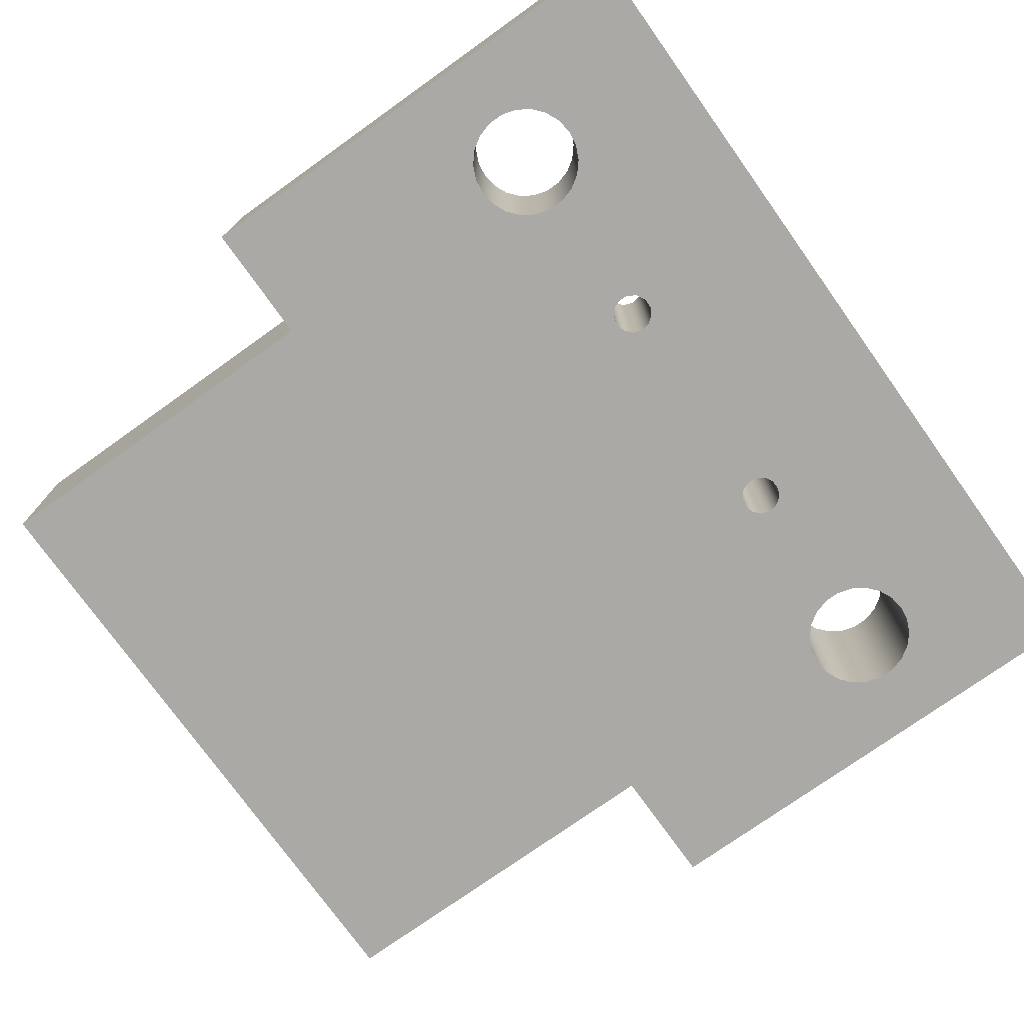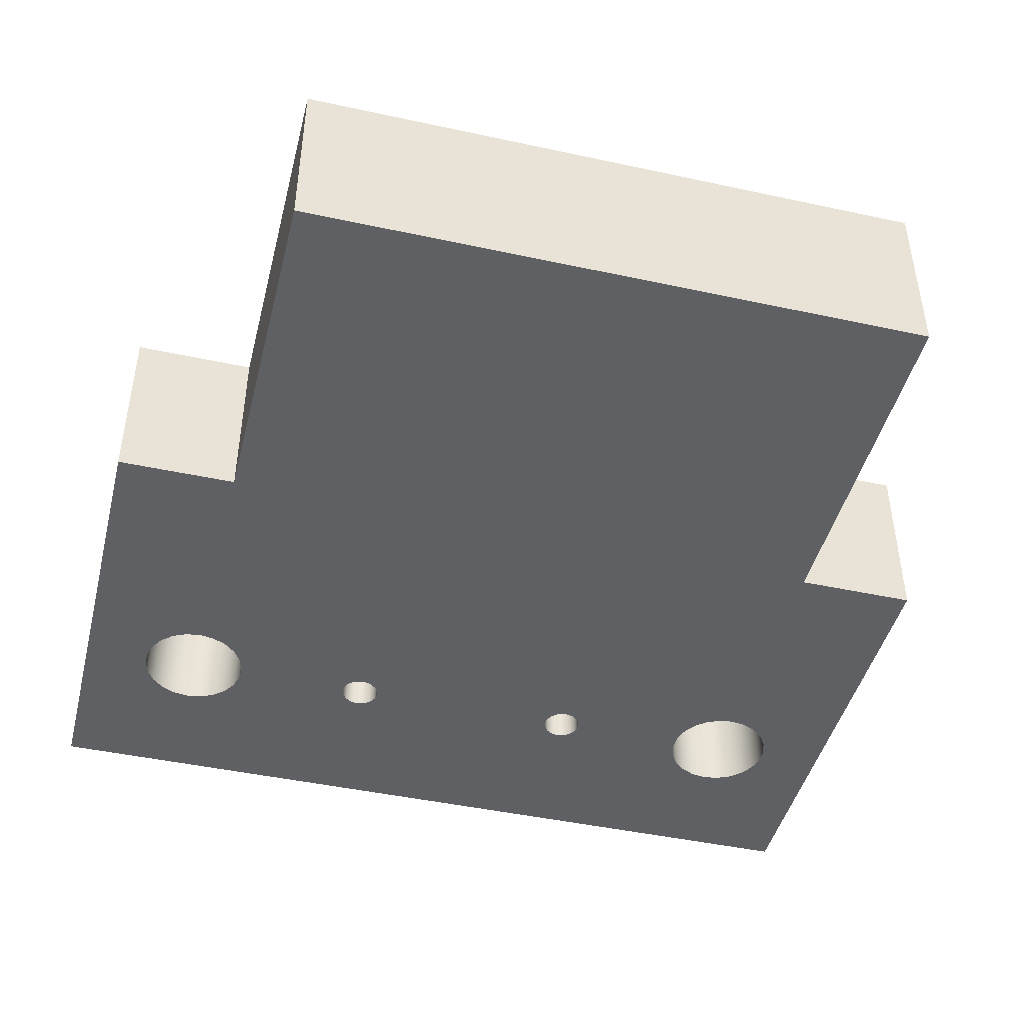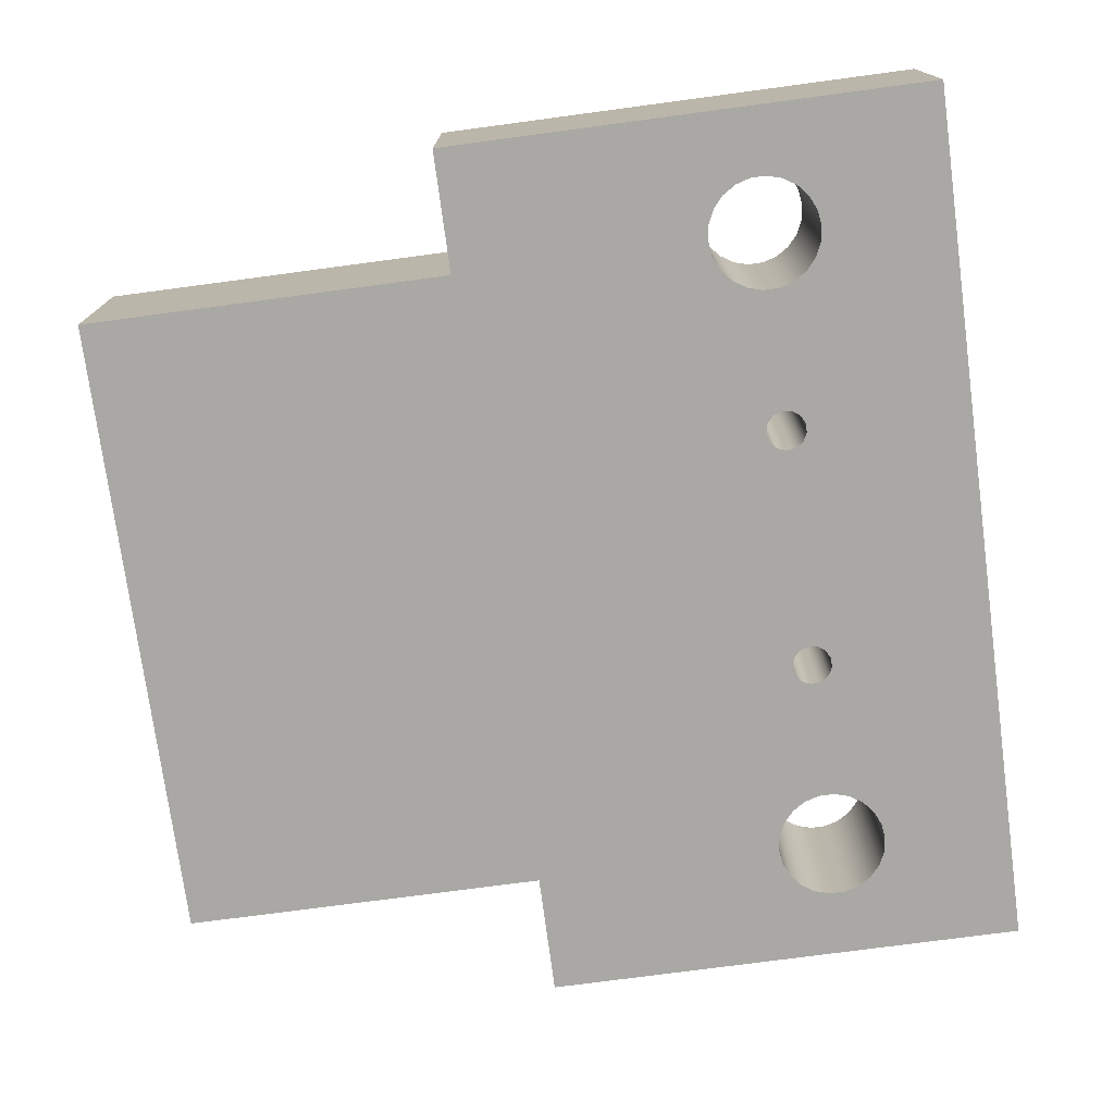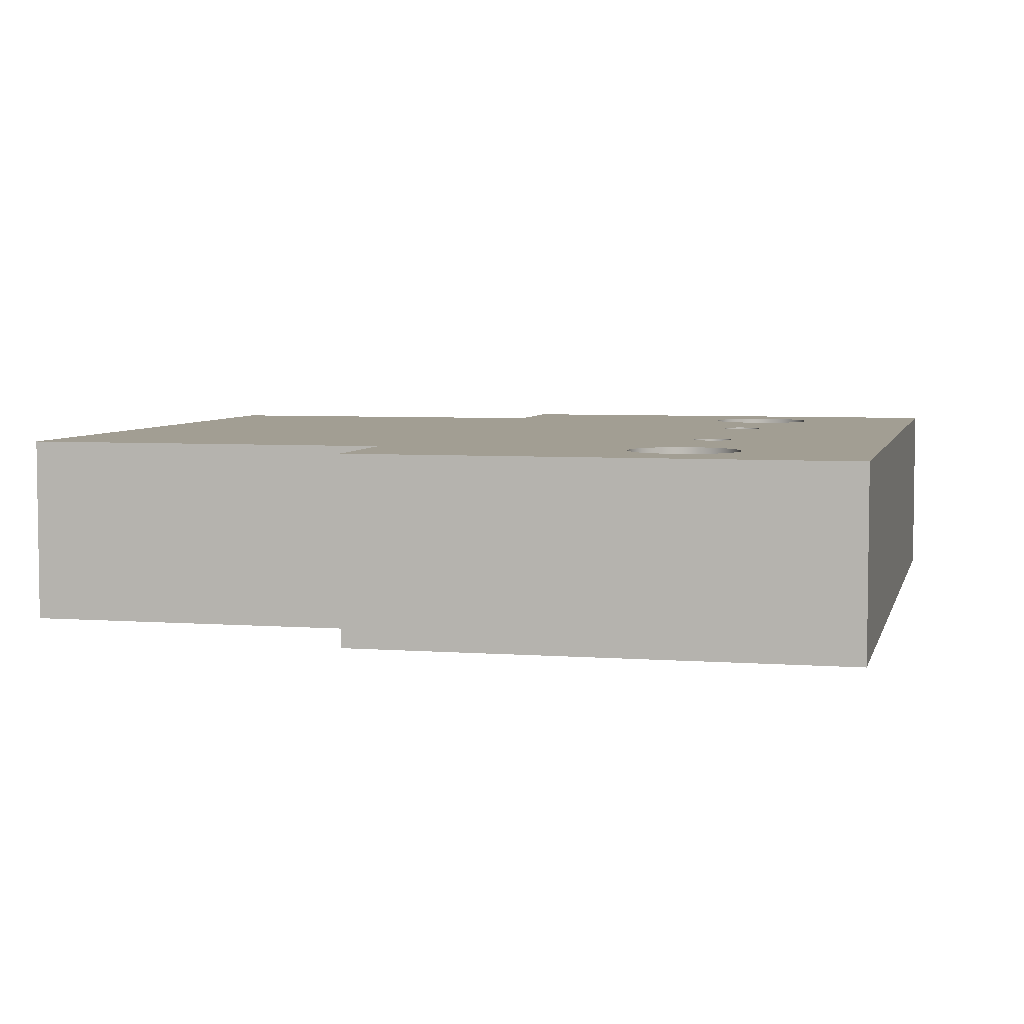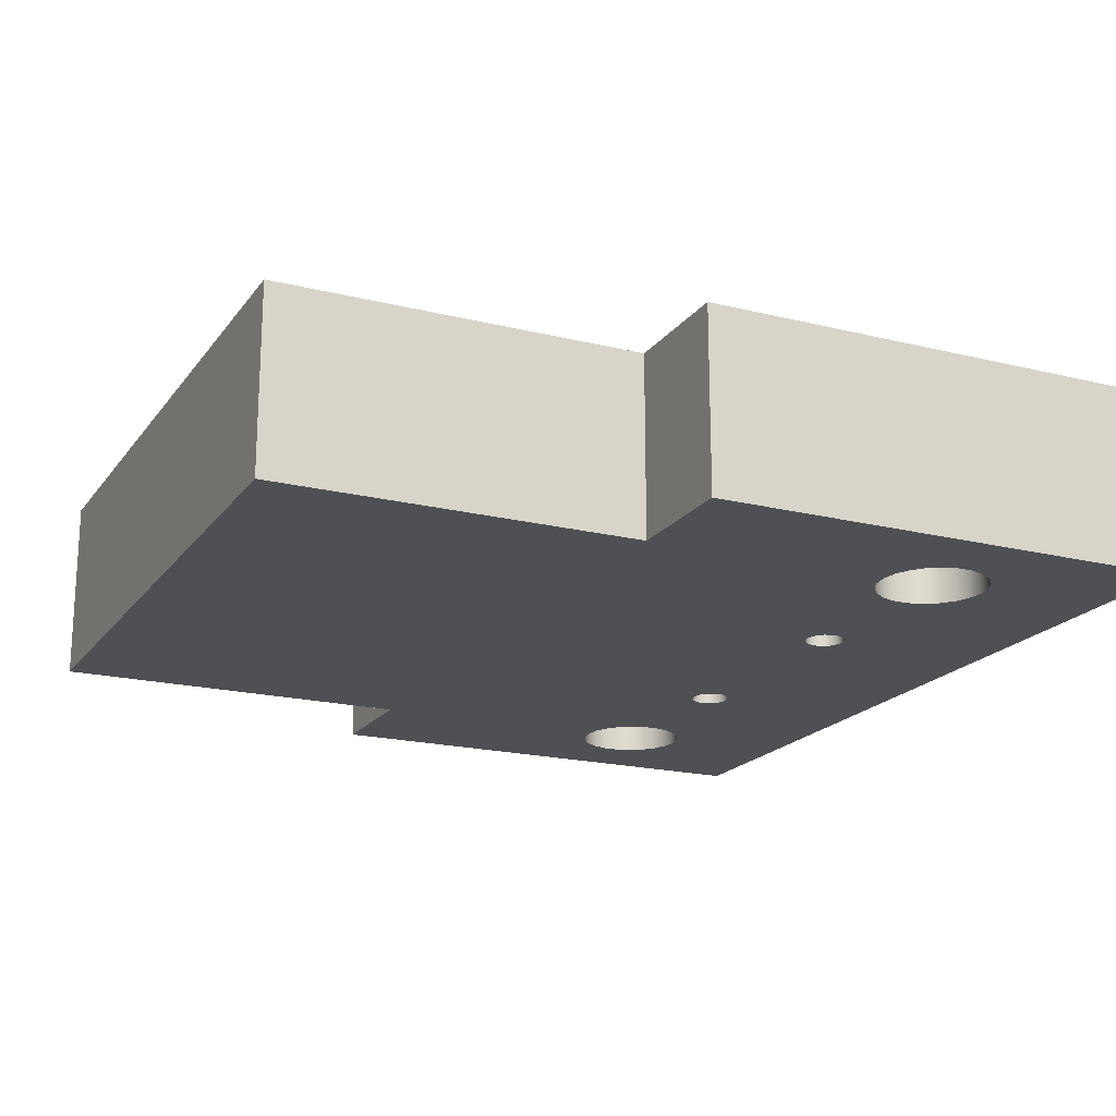
<metadata>
{"format":"obj","ext":"obj","renderer":"f3d","projection":"perspective","resolution":1024,"background":"white","views":[{"elev":-75.3,"azim":35.5,"up":"+Y"},{"elev":-44.9,"azim":-104.1,"up":"+Y"},{"elev":-75.0,"azim":7.6,"up":"+Y"},{"elev":5.1,"azim":13.3,"up":"+Y"},{"elev":-19.0,"azim":-25.1,"up":"+Y"}]}
</metadata>
<code>
v 0.335 1.5 -1
v 0.3539 1.5 -0.9233
v 0.4063 1.5 -0.8642
v 0.4801 1.5 -0.8362
v 0.5585 1.5 -0.8457
v 0.6235 1.5 -0.8906
v 0.6602 1.5 -0.9605
v 0.6602 1.5 -1.039
v 0.6235 1.5 -1.109
v 0.5585 1.5 -1.154
v 0.4801 1.5 -1.164
v 0.4063 1.5 -1.136
v 0.3539 1.5 -1.077
v 0.335 0 -1
v 0.3539 0 -1.077
v 0.4063 0 -1.136
v 0.4801 0 -1.164
v 0.5585 0 -1.154
v 0.6235 0 -1.109
v 0.6602 0 -1.039
v 0.6602 0 -0.9605
v 0.6235 0 -0.8906
v 0.5585 0 -0.8457
v 0.4801 0 -0.8362
v 0.4063 0 -0.8642
v 0.3539 0 -0.9233
v 0.335 1.5 -1
v 0.335 0 -1
v -2 0 3.6
v 2 0 3.6
v 2 1.5 3.6
v -2 1.5 3.6
v -5 0 2.6
v -2 0 2.6
v -2 1.5 2.6
v -5 1.5 2.6
v 0.335 1.5 -1
v 0.3539 1.5 -1.077
v 0.4063 1.5 -1.136
v 0.4801 1.5 -1.164
v 0.5585 1.5 -1.154
v 0.6235 1.5 -1.109
v 0.6602 1.5 -1.039
v 0.6602 1.5 -0.9605
v 0.6235 1.5 -0.8906
v 0.5585 1.5 -0.8457
v 0.4801 1.5 -0.8362
v 0.4063 1.5 -0.8642
v 0.3539 1.5 -0.9233
v 0.05 1.5 -2.6
v 0.06823 1.5 -2.727
v 0.1214 1.5 -2.843
v 0.2053 1.5 -2.94
v 0.3131 1.5 -3.009
v 0.436 1.5 -3.045
v 0.564 1.5 -3.045
v 0.6869 1.5 -3.009
v 0.7947 1.5 -2.94
v 0.8786 1.5 -2.843
v 0.9318 1.5 -2.727
v 0.95 1.5 -2.6
v 0.9318 1.5 -2.473
v 0.8786 1.5 -2.357
v 0.7947 1.5 -2.26
v 0.6869 1.5 -2.191
v 0.564 1.5 -2.155
v 0.436 1.5 -2.155
v 0.3131 1.5 -2.191
v 0.2053 1.5 -2.26
v 0.1214 1.5 -2.357
v 0.06823 1.5 -2.473
v 0.05 1.5 2.6
v 0.06823 1.5 2.473
v 0.1214 1.5 2.357
v 0.2053 1.5 2.26
v 0.3131 1.5 2.191
v 0.436 1.5 2.155
v 0.564 1.5 2.155
v 0.6869 1.5 2.191
v 0.7947 1.5 2.26
v 0.8786 1.5 2.357
v 0.9318 1.5 2.473
v 0.95 1.5 2.6
v 0.9318 1.5 2.727
v 0.8786 1.5 2.843
v 0.7947 1.5 2.94
v 0.6869 1.5 3.009
v 0.564 1.5 3.045
v 0.436 1.5 3.045
v 0.3131 1.5 3.009
v 0.2053 1.5 2.94
v 0.1214 1.5 2.843
v 0.06823 1.5 2.727
v 0.335 1.5 1
v 0.3539 1.5 0.9233
v 0.4063 1.5 0.8642
v 0.4801 1.5 0.8362
v 0.5585 1.5 0.8457
v 0.6235 1.5 0.8906
v 0.6602 1.5 0.9605
v 0.6602 1.5 1.039
v 0.6235 1.5 1.109
v 0.5585 1.5 1.154
v 0.4801 1.5 1.164
v 0.4063 1.5 1.136
v 0.3539 1.5 1.077
v 2 1.5 -3.6
v -2 1.5 -3.6
v -2 1.5 -2.6
v -5 1.5 -2.6
v -5 1.5 2.6
v -2 1.5 2.6
v -2 1.5 3.6
v 2 1.5 3.6
v -2 0 -2.6
v -5 0 -2.6
v -5 1.5 -2.6
v -2 1.5 -2.6
v -2 0 2.6
v -2 0 3.6
v -2 1.5 3.6
v -2 1.5 2.6
v 2 0 3.6
v 2 0 -3.6
v 2 1.5 -3.6
v 2 1.5 3.6
v 0.335 1.5 1
v 0.3539 1.5 1.077
v 0.4063 1.5 1.136
v 0.4801 1.5 1.164
v 0.5585 1.5 1.154
v 0.6235 1.5 1.109
v 0.6602 1.5 1.039
v 0.6602 1.5 0.9605
v 0.6235 1.5 0.8906
v 0.5585 1.5 0.8457
v 0.4801 1.5 0.8362
v 0.4063 1.5 0.8642
v 0.3539 1.5 0.9233
v 0.335 0 1
v 0.3539 0 0.9233
v 0.4063 0 0.8642
v 0.4801 0 0.8362
v 0.5585 0 0.8457
v 0.6235 0 0.8906
v 0.6602 0 0.9605
v 0.6602 0 1.039
v 0.6235 0 1.109
v 0.5585 0 1.154
v 0.4801 0 1.164
v 0.4063 0 1.136
v 0.3539 0 1.077
v 0.335 1.5 1
v 0.335 0 1
v 2 0 -3.6
v -2 0 -3.6
v -2 1.5 -3.6
v 2 1.5 -3.6
v 0.05 1.5 2.6
v 0.06823 1.5 2.727
v 0.1214 1.5 2.843
v 0.2053 1.5 2.94
v 0.3131 1.5 3.009
v 0.436 1.5 3.045
v 0.564 1.5 3.045
v 0.6869 1.5 3.009
v 0.7947 1.5 2.94
v 0.8786 1.5 2.843
v 0.9318 1.5 2.727
v 0.95 1.5 2.6
v 0.9318 1.5 2.473
v 0.8786 1.5 2.357
v 0.7947 1.5 2.26
v 0.6869 1.5 2.191
v 0.564 1.5 2.155
v 0.436 1.5 2.155
v 0.3131 1.5 2.191
v 0.2053 1.5 2.26
v 0.1214 1.5 2.357
v 0.06823 1.5 2.473
v 0.05 0 2.6
v 0.06823 0 2.473
v 0.1214 0 2.357
v 0.2053 0 2.26
v 0.3131 0 2.191
v 0.436 0 2.155
v 0.564 0 2.155
v 0.6869 0 2.191
v 0.7947 0 2.26
v 0.8786 0 2.357
v 0.9318 0 2.473
v 0.95 0 2.6
v 0.9318 0 2.727
v 0.8786 0 2.843
v 0.7947 0 2.94
v 0.6869 0 3.009
v 0.564 0 3.045
v 0.436 0 3.045
v 0.3131 0 3.009
v 0.2053 0 2.94
v 0.1214 0 2.843
v 0.06823 0 2.727
v 0.05 1.5 2.6
v 0.05 0 2.6
v 0.335 0 -1
v 0.3539 0 -0.9233
v 0.4063 0 -0.8642
v 0.4801 0 -0.8362
v 0.5585 0 -0.8457
v 0.6235 0 -0.8906
v 0.6602 0 -0.9605
v 0.6602 0 -1.039
v 0.6235 0 -1.109
v 0.5585 0 -1.154
v 0.4801 0 -1.164
v 0.4063 0 -1.136
v 0.3539 0 -1.077
v 0.05 0 -2.6
v 0.06823 0 -2.473
v 0.1214 0 -2.357
v 0.2053 0 -2.26
v 0.3131 0 -2.191
v 0.436 0 -2.155
v 0.564 0 -2.155
v 0.6869 0 -2.191
v 0.7947 0 -2.26
v 0.8786 0 -2.357
v 0.9318 0 -2.473
v 0.95 0 -2.6
v 0.9318 0 -2.727
v 0.8786 0 -2.843
v 0.7947 0 -2.94
v 0.6869 0 -3.009
v 0.564 0 -3.045
v 0.436 0 -3.045
v 0.3131 0 -3.009
v 0.2053 0 -2.94
v 0.1214 0 -2.843
v 0.06823 0 -2.727
v 0.05 0 2.6
v 0.06823 0 2.727
v 0.1214 0 2.843
v 0.2053 0 2.94
v 0.3131 0 3.009
v 0.436 0 3.045
v 0.564 0 3.045
v 0.6869 0 3.009
v 0.7947 0 2.94
v 0.8786 0 2.843
v 0.9318 0 2.727
v 0.95 0 2.6
v 0.9318 0 2.473
v 0.8786 0 2.357
v 0.7947 0 2.26
v 0.6869 0 2.191
v 0.564 0 2.155
v 0.436 0 2.155
v 0.3131 0 2.191
v 0.2053 0 2.26
v 0.1214 0 2.357
v 0.06823 0 2.473
v 0.335 0 1
v 0.3539 0 1.077
v 0.4063 0 1.136
v 0.4801 0 1.164
v 0.5585 0 1.154
v 0.6235 0 1.109
v 0.6602 0 1.039
v 0.6602 0 0.9605
v 0.6235 0 0.8906
v 0.5585 0 0.8457
v 0.4801 0 0.8362
v 0.4063 0 0.8642
v 0.3539 0 0.9233
v -2 0 -3.6
v 2 0 -3.6
v 2 0 3.6
v -2 0 3.6
v -2 0 2.6
v -5 0 2.6
v -5 0 -2.6
v -2 0 -2.6
v -2 0 -3.6
v -2 0 -2.6
v -2 1.5 -2.6
v -2 1.5 -3.6
v 0.05 1.5 -2.6
v 0.06823 1.5 -2.473
v 0.1214 1.5 -2.357
v 0.2053 1.5 -2.26
v 0.3131 1.5 -2.191
v 0.436 1.5 -2.155
v 0.564 1.5 -2.155
v 0.6869 1.5 -2.191
v 0.7947 1.5 -2.26
v 0.8786 1.5 -2.357
v 0.9318 1.5 -2.473
v 0.95 1.5 -2.6
v 0.9318 1.5 -2.727
v 0.8786 1.5 -2.843
v 0.7947 1.5 -2.94
v 0.6869 1.5 -3.009
v 0.564 1.5 -3.045
v 0.436 1.5 -3.045
v 0.3131 1.5 -3.009
v 0.2053 1.5 -2.94
v 0.1214 1.5 -2.843
v 0.06823 1.5 -2.727
v 0.05 0 -2.6
v 0.06823 0 -2.727
v 0.1214 0 -2.843
v 0.2053 0 -2.94
v 0.3131 0 -3.009
v 0.436 0 -3.045
v 0.564 0 -3.045
v 0.6869 0 -3.009
v 0.7947 0 -2.94
v 0.8786 0 -2.843
v 0.9318 0 -2.727
v 0.95 0 -2.6
v 0.9318 0 -2.473
v 0.8786 0 -2.357
v 0.7947 0 -2.26
v 0.6869 0 -2.191
v 0.564 0 -2.155
v 0.436 0 -2.155
v 0.3131 0 -2.191
v 0.2053 0 -2.26
v 0.1214 0 -2.357
v 0.06823 0 -2.473
v 0.05 1.5 -2.6
v 0.05 0 -2.6
v -5 0 -2.6
v -5 0 2.6
v -5 1.5 2.6
v -5 1.5 -2.6
f 2 26 1
f 1 26 28
f 27 14 13
f 13 14 15
f 13 15 12
f 12 15 16
f 12 16 11
f 11 16 17
f 11 17 10
f 10 17 18
f 10 18 9
f 9 18 19
f 9 19 8
f 8 19 20
f 8 20 7
f 7 20 21
f 7 21 6
f 6 21 22
f 6 22 5
f 5 22 23
f 5 23 4
f 4 23 24
f 4 24 3
f 3 24 25
f 3 25 2
f 2 25 26
f 29 30 32
f 32 30 31
f 33 34 36
f 36 34 35
f 49 37 109
f 109 37 38
f 109 38 70
f 70 38 69
f 69 38 39
f 69 39 68
f 68 39 67
f 67 39 40
f 67 40 66
f 66 40 41
f 66 41 65
f 65 41 42
f 65 42 64
f 64 42 43
f 64 43 63
f 63 43 107
f 63 107 62
f 62 107 61
f 61 107 60
f 60 107 59
f 59 107 58
f 58 107 57
f 57 107 56
f 56 107 55
f 55 107 108
f 55 108 54
f 54 108 53
f 53 108 52
f 52 108 51
f 51 108 109
f 51 109 50
f 50 109 71
f 71 109 70
f 43 44 107
f 107 44 114
f 114 44 100
f 114 100 101
f 44 45 100
f 100 45 99
f 99 45 46
f 99 46 98
f 98 46 47
f 98 47 97
f 97 47 48
f 97 48 96
f 96 48 49
f 96 49 95
f 95 49 109
f 95 109 112
f 112 109 111
f 111 109 110
f 93 72 112
f 112 72 73
f 112 73 74
f 112 74 106
f 106 74 75
f 106 75 105
f 105 75 76
f 105 76 77
f 105 77 104
f 104 77 78
f 104 78 103
f 103 78 79
f 103 79 102
f 102 79 80
f 102 80 101
f 101 80 81
f 101 81 114
f 114 81 82
f 114 82 83
f 83 84 114
f 114 84 85
f 114 85 86
f 86 87 114
f 114 87 88
f 114 88 89
f 114 89 113
f 113 89 90
f 113 90 91
f 91 92 113
f 113 92 93
f 113 93 112
f 106 94 112
f 112 94 95
f 115 116 118
f 118 116 117
f 119 120 122
f 122 120 121
f 123 124 126
f 126 124 125
f 128 152 127
f 127 152 154
f 153 140 139
f 139 140 141
f 139 141 138
f 138 141 142
f 138 142 137
f 137 142 143
f 137 143 136
f 136 143 144
f 136 144 135
f 135 144 145
f 135 145 134
f 134 145 146
f 134 146 133
f 133 146 147
f 133 147 132
f 132 147 148
f 132 148 131
f 131 148 149
f 131 149 130
f 130 149 150
f 130 150 129
f 129 150 151
f 129 151 128
f 128 151 152
f 155 156 158
f 158 156 157
f 160 202 159
f 159 202 204
f 203 181 180
f 180 181 182
f 180 182 179
f 179 182 183
f 179 183 178
f 178 183 184
f 178 184 177
f 177 184 185
f 177 185 176
f 176 185 186
f 176 186 175
f 175 186 187
f 175 187 174
f 174 187 188
f 174 188 173
f 173 188 189
f 173 189 172
f 172 189 190
f 172 190 171
f 171 190 191
f 171 191 170
f 170 191 192
f 170 192 169
f 169 192 193
f 169 193 168
f 168 193 194
f 168 194 167
f 167 194 195
f 167 195 166
f 166 195 196
f 166 196 165
f 165 196 197
f 165 197 164
f 164 197 198
f 164 198 163
f 163 198 199
f 163 199 162
f 162 199 200
f 162 200 161
f 161 200 201
f 161 201 160
f 160 201 202
f 217 205 282
f 282 205 206
f 282 206 274
f 274 206 273
f 273 206 207
f 273 207 272
f 272 207 208
f 272 208 271
f 271 208 209
f 271 209 270
f 270 209 210
f 270 210 269
f 269 210 211
f 269 211 277
f 277 211 276
f 276 211 212
f 276 212 227
f 227 212 226
f 226 212 213
f 226 213 225
f 225 213 214
f 225 214 224
f 224 214 215
f 224 215 223
f 223 215 216
f 223 216 222
f 222 216 221
f 221 216 217
f 221 217 220
f 220 217 282
f 220 282 219
f 219 282 218
f 218 282 239
f 239 282 275
f 239 275 238
f 238 275 237
f 237 275 236
f 236 275 235
f 235 275 276
f 235 276 234
f 234 276 233
f 233 276 232
f 232 276 231
f 231 276 230
f 230 276 229
f 229 276 228
f 228 276 227
f 261 240 279
f 279 240 241
f 279 241 278
f 278 241 242
f 278 242 243
f 243 244 278
f 278 244 245
f 278 245 277
f 277 245 246
f 277 246 247
f 247 248 277
f 277 248 249
f 277 249 250
f 250 251 277
f 277 251 252
f 277 252 253
f 277 253 268
f 268 253 254
f 268 254 267
f 267 254 255
f 267 255 266
f 266 255 256
f 266 256 265
f 265 256 257
f 265 257 264
f 264 257 258
f 264 258 259
f 264 259 263
f 263 259 260
f 263 260 279
f 279 260 261
f 274 262 279
f 279 262 263
f 268 269 277
f 282 274 279
f 279 280 282
f 282 280 281
f 283 284 286
f 286 284 285
f 288 330 287
f 287 330 332
f 331 309 308
f 308 309 310
f 308 310 307
f 307 310 311
f 307 311 306
f 306 311 312
f 306 312 305
f 305 312 313
f 305 313 304
f 304 313 314
f 304 314 303
f 303 314 315
f 303 315 302
f 302 315 316
f 302 316 301
f 301 316 317
f 301 317 300
f 300 317 318
f 300 318 299
f 299 318 319
f 299 319 298
f 298 319 320
f 298 320 297
f 297 320 321
f 297 321 296
f 296 321 322
f 296 322 295
f 295 322 323
f 295 323 294
f 294 323 324
f 294 324 293
f 293 324 325
f 293 325 292
f 292 325 326
f 292 326 291
f 291 326 327
f 291 327 290
f 290 327 328
f 290 328 289
f 289 328 329
f 289 329 288
f 288 329 330
f 333 334 336
f 336 334 335

</code>
